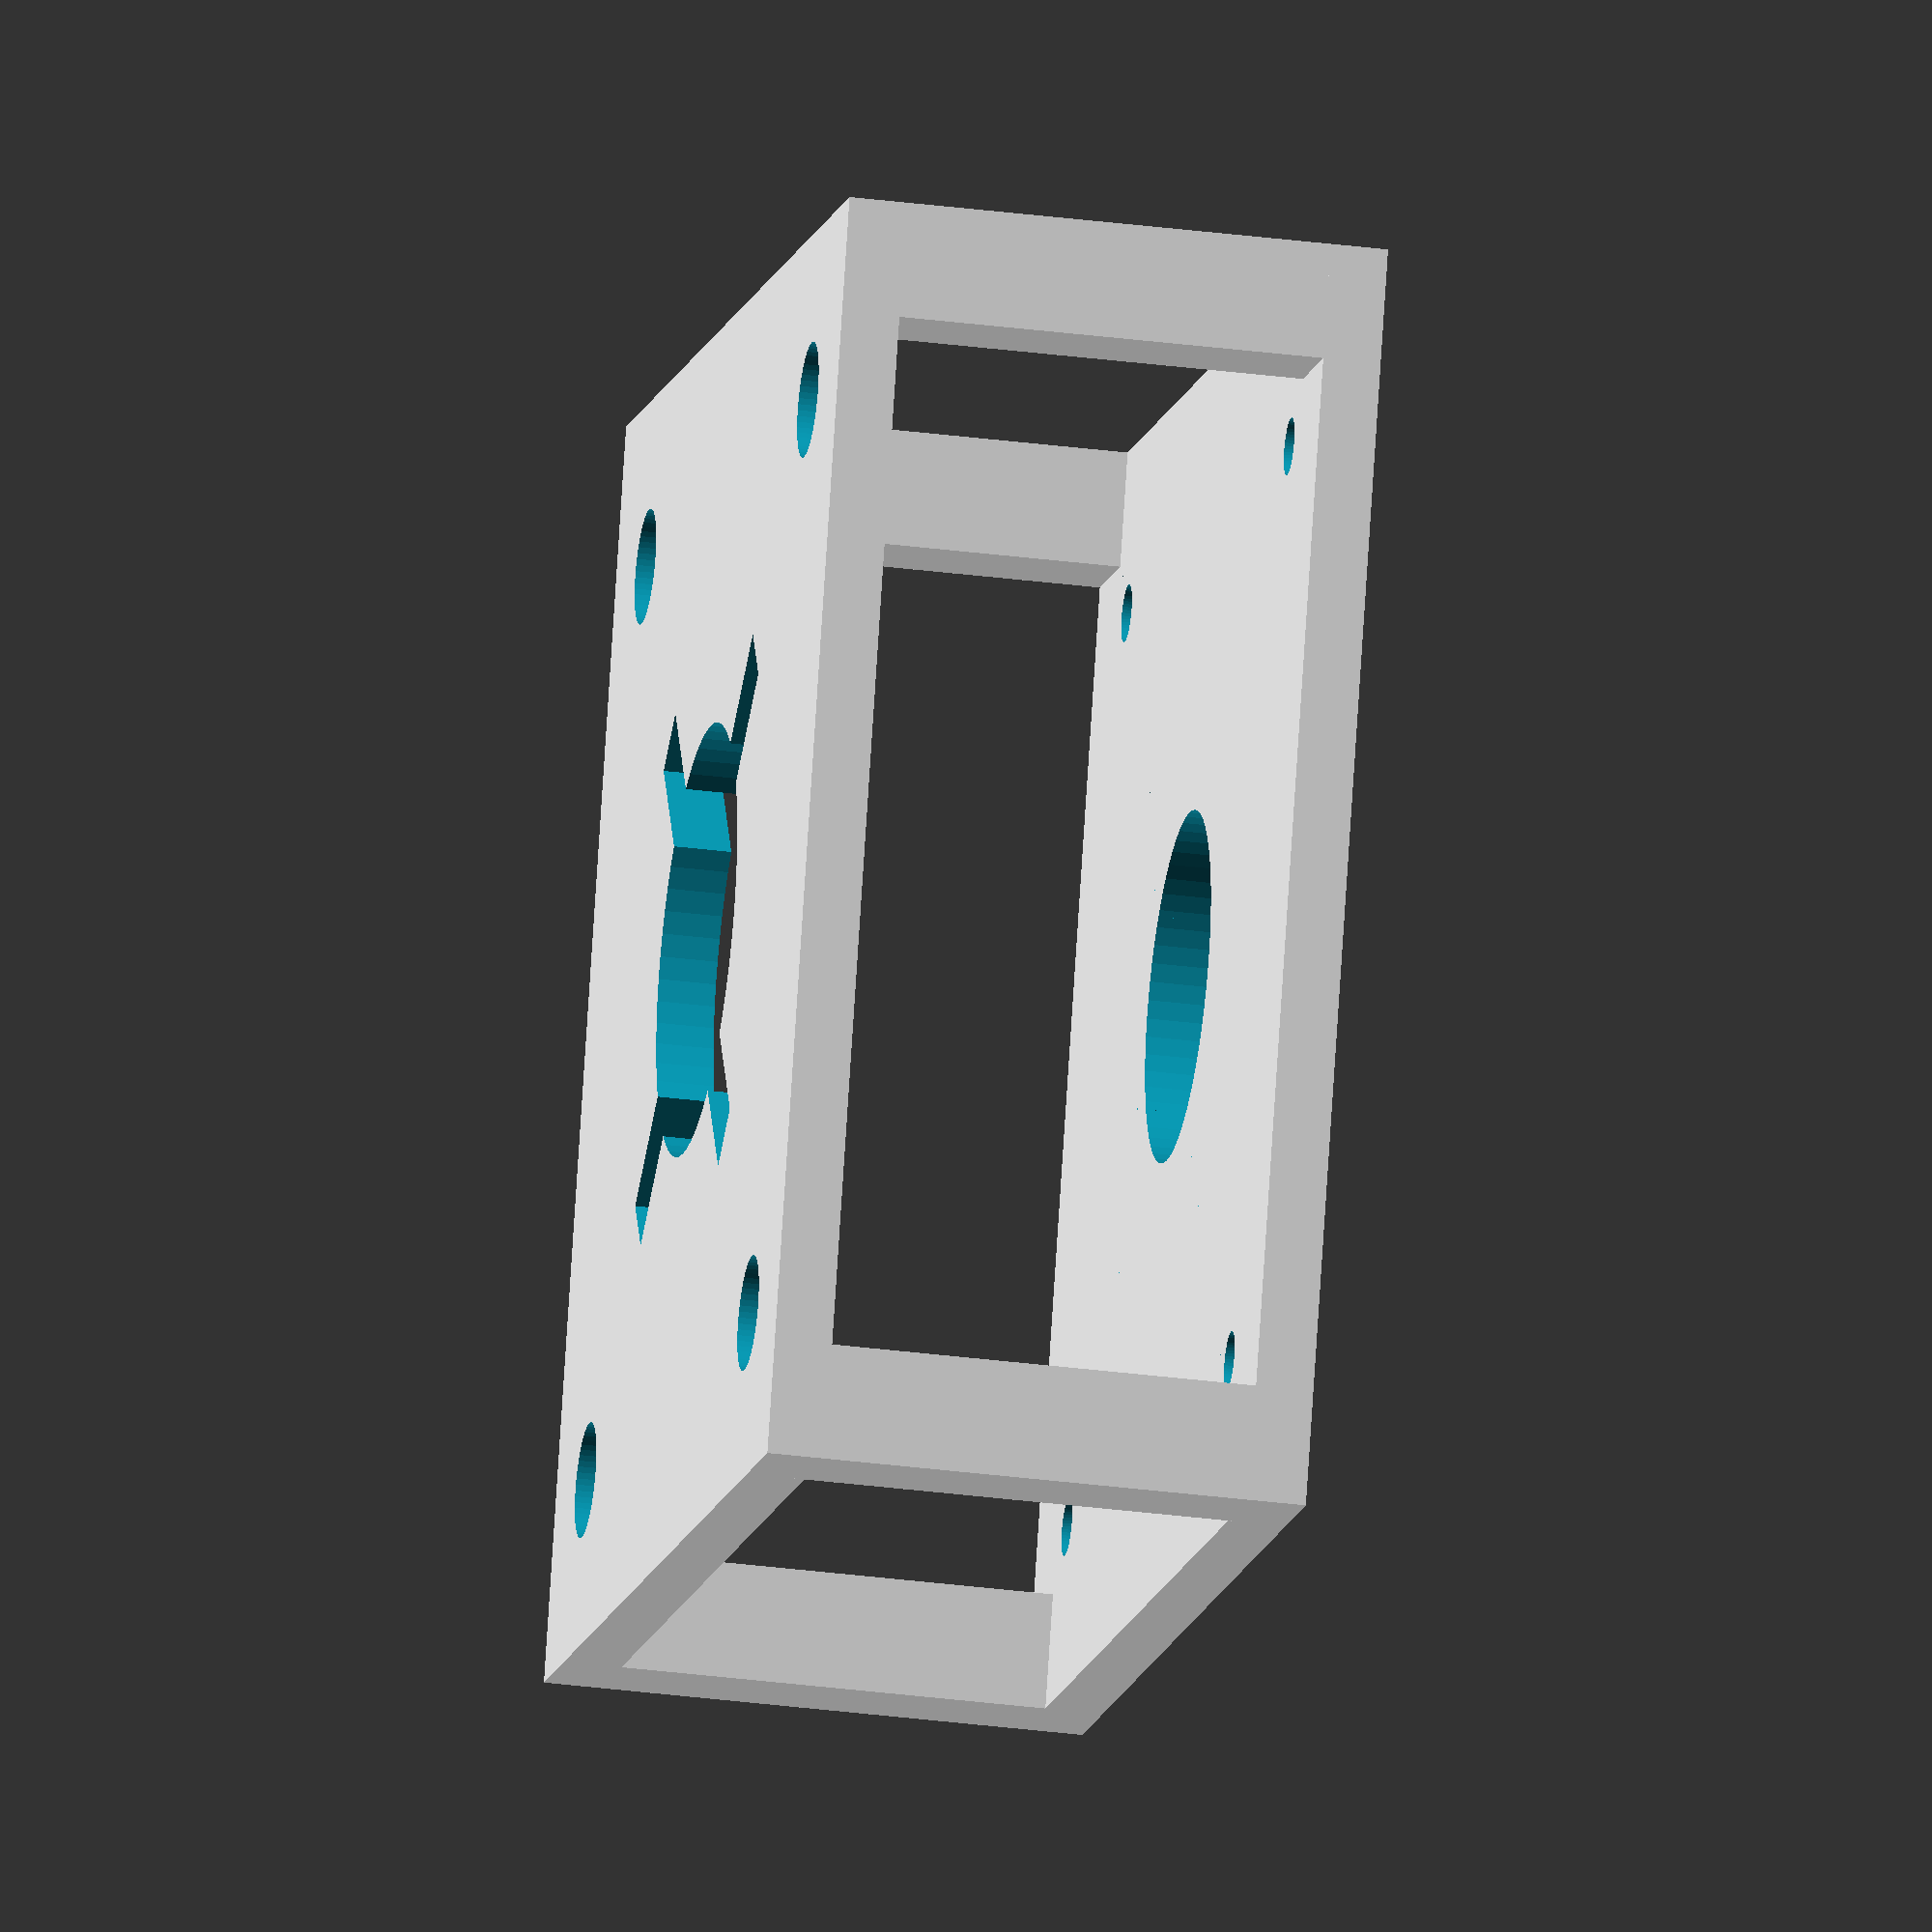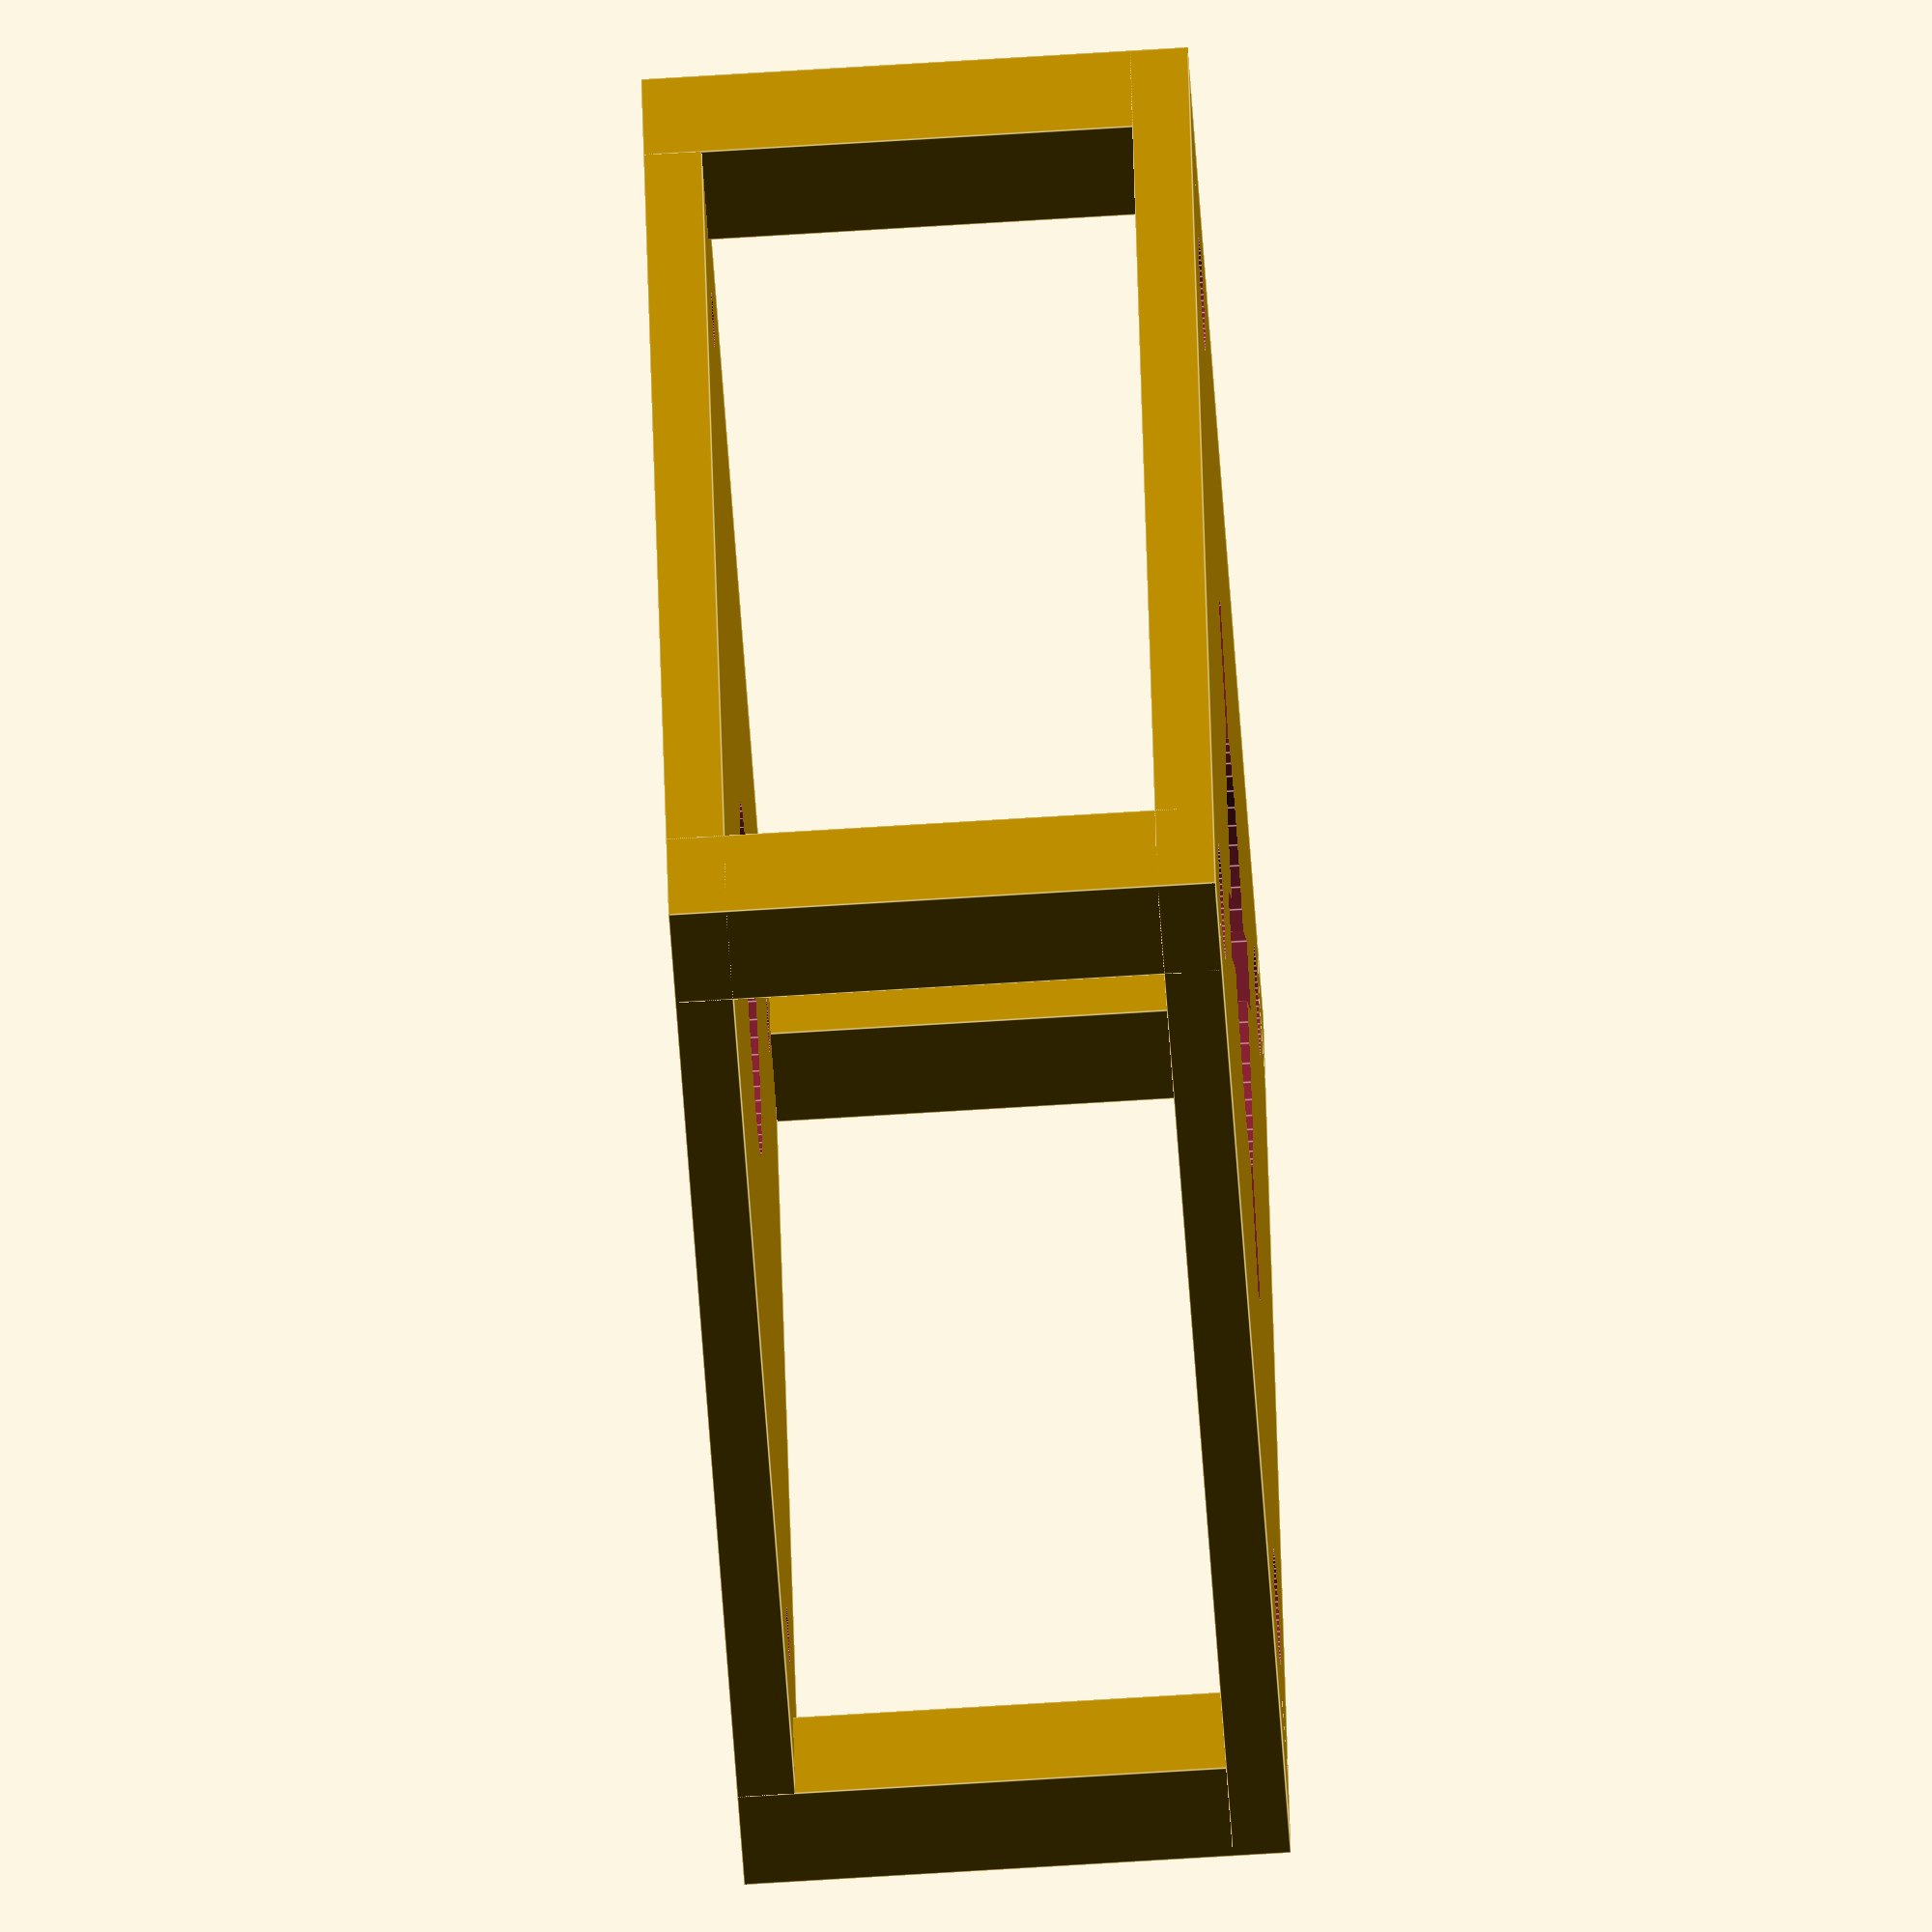
<openscad>
$fn=60;

bodyHeight=47;
bodyWidth=50;
bodyDepth=50;
bodyRing=37.5;
bodyToothWidth=6;
bodyToothLength=5.6;
lenseDiameter=30.5;

bodyExtension=6.3;

plateLength=110; // 130
plateHeight=5;
pilarLength=10;
pilarHeight=42;

bigHoleDiameter=10;
holeDiameter=5;
holeDistance=80;
holeFromCorner = (plateLength-holeDistance)/2;

difference() {
  cube([plateLength,plateLength,plateHeight]);
  translate([plateLength/2, plateLength/2,-0.5]) cylinder(d=lenseDiameter, bodyHeight*2);

  translate([holeFromCorner, holeFromCorner, -0.5]) cylinder(d=holeDiameter, h=bodyHeight*2);
  translate([plateLength-holeFromCorner, holeFromCorner, -0.5]) cylinder(d=holeDiameter, h=bodyHeight*2);
  translate([holeFromCorner, plateLength-holeFromCorner, -0.5]) cylinder(d=holeDiameter, h=bodyHeight*2);
  translate([plateLength-holeFromCorner, plateLength-holeFromCorner, -0.5]) cylinder(d=holeDiameter, h=bodyHeight*2);
}

translate([0,0,0]) cube([pilarLength,pilarLength,pilarHeight+plateHeight]);
translate([plateLength-pilarLength,0,0]) cube([pilarLength,pilarLength,pilarHeight+plateHeight]);
translate([0,plateLength-pilarLength,0]) cube([pilarLength,pilarLength,pilarHeight+plateHeight]);
translate([plateLength-pilarLength,plateLength-pilarLength,0]) cube([pilarLength,pilarLength,pilarHeight+plateHeight]);


difference() {
  translate([0,0,pilarHeight]) cube([plateLength,plateLength,plateHeight]);
  translate([plateLength/2, plateLength/2,0]) cylinder(d=bodyRing, bodyHeight*2);

  translate([plateLength/2, plateLength/2, 0]) rotate([0,0,45]) translate([bodyRing/2,0,0]) cube([bodyToothLength*4,bodyToothWidth,pilarHeight*3], center=true);
  translate([plateLength/2, plateLength/2, 0]) rotate([0,0,135]) translate([bodyRing/2,0,0]) cube([bodyToothLength*4,bodyToothWidth,pilarHeight*3], center=true);
  translate([plateLength/2, plateLength/2, 0]) rotate([0,0,-135]) translate([bodyRing/2,0,0]) cube([bodyToothLength*4,bodyToothWidth,pilarHeight*3], center=true);
  translate([plateLength/2, plateLength/2, 0]) rotate([0,0,-45]) translate([bodyRing/2,0,0]) cube([bodyToothLength*4,bodyToothWidth,pilarHeight*3], center=true);

  translate([holeFromCorner, holeFromCorner, 0]) cylinder(d=bigHoleDiameter, h=pilarHeight*2);
  translate([plateLength-holeFromCorner, holeFromCorner, 0]) cylinder(d=bigHoleDiameter, h=pilarHeight*2);
  translate([holeFromCorner, plateLength-holeFromCorner, 0]) cylinder(d=bigHoleDiameter, h=pilarHeight*2);
  translate([plateLength-holeFromCorner, plateLength-holeFromCorner, 0]) cylinder(d=bigHoleDiameter, h=pilarHeight*2);

}
</openscad>
<views>
elev=31.0 azim=20.2 roll=79.3 proj=o view=solid
elev=249.2 azim=340.1 roll=266.4 proj=o view=edges
</views>
